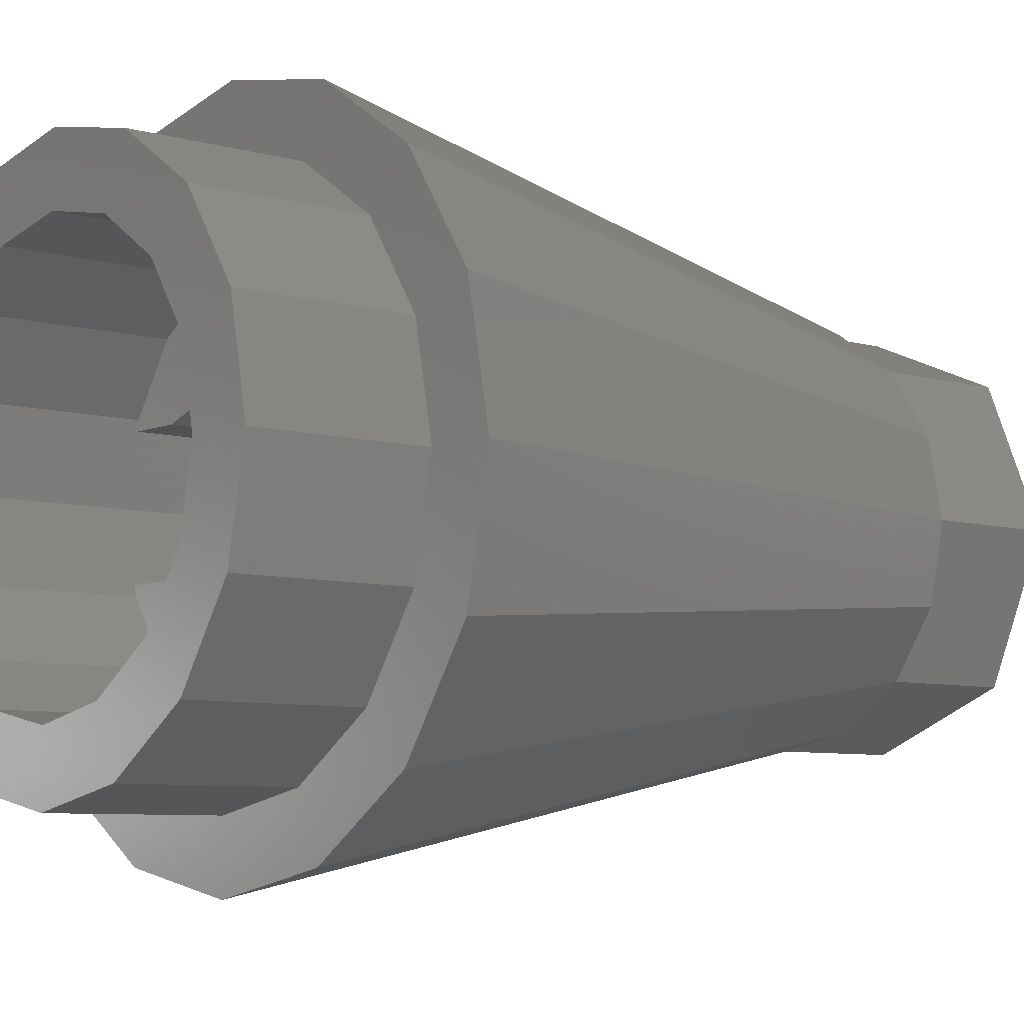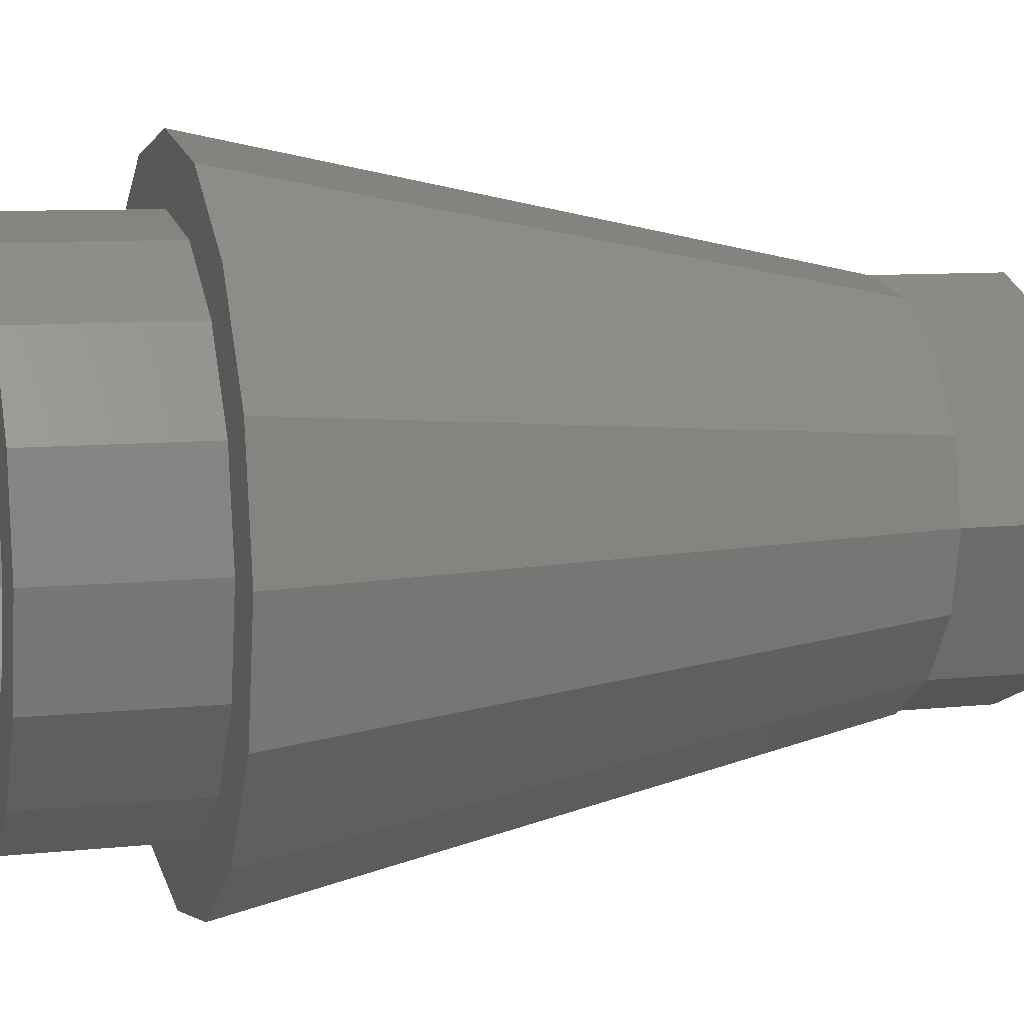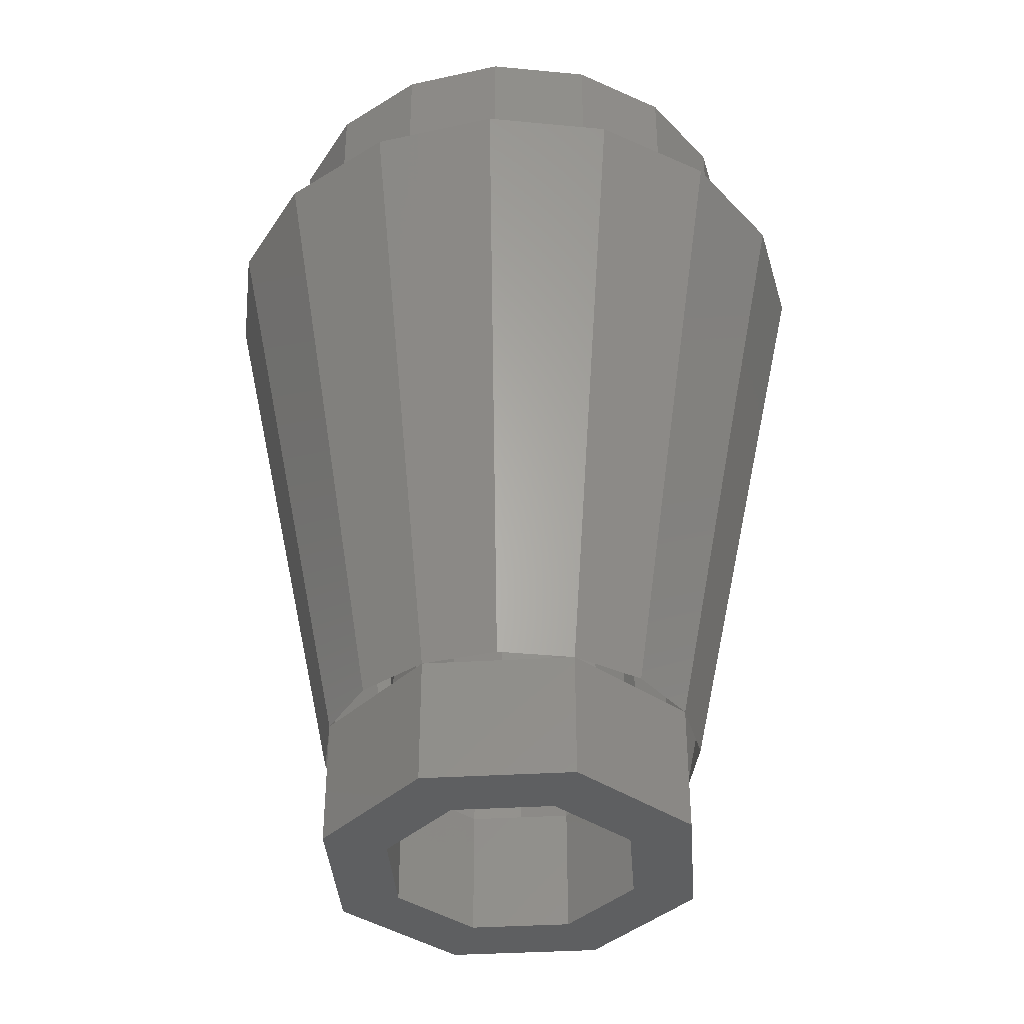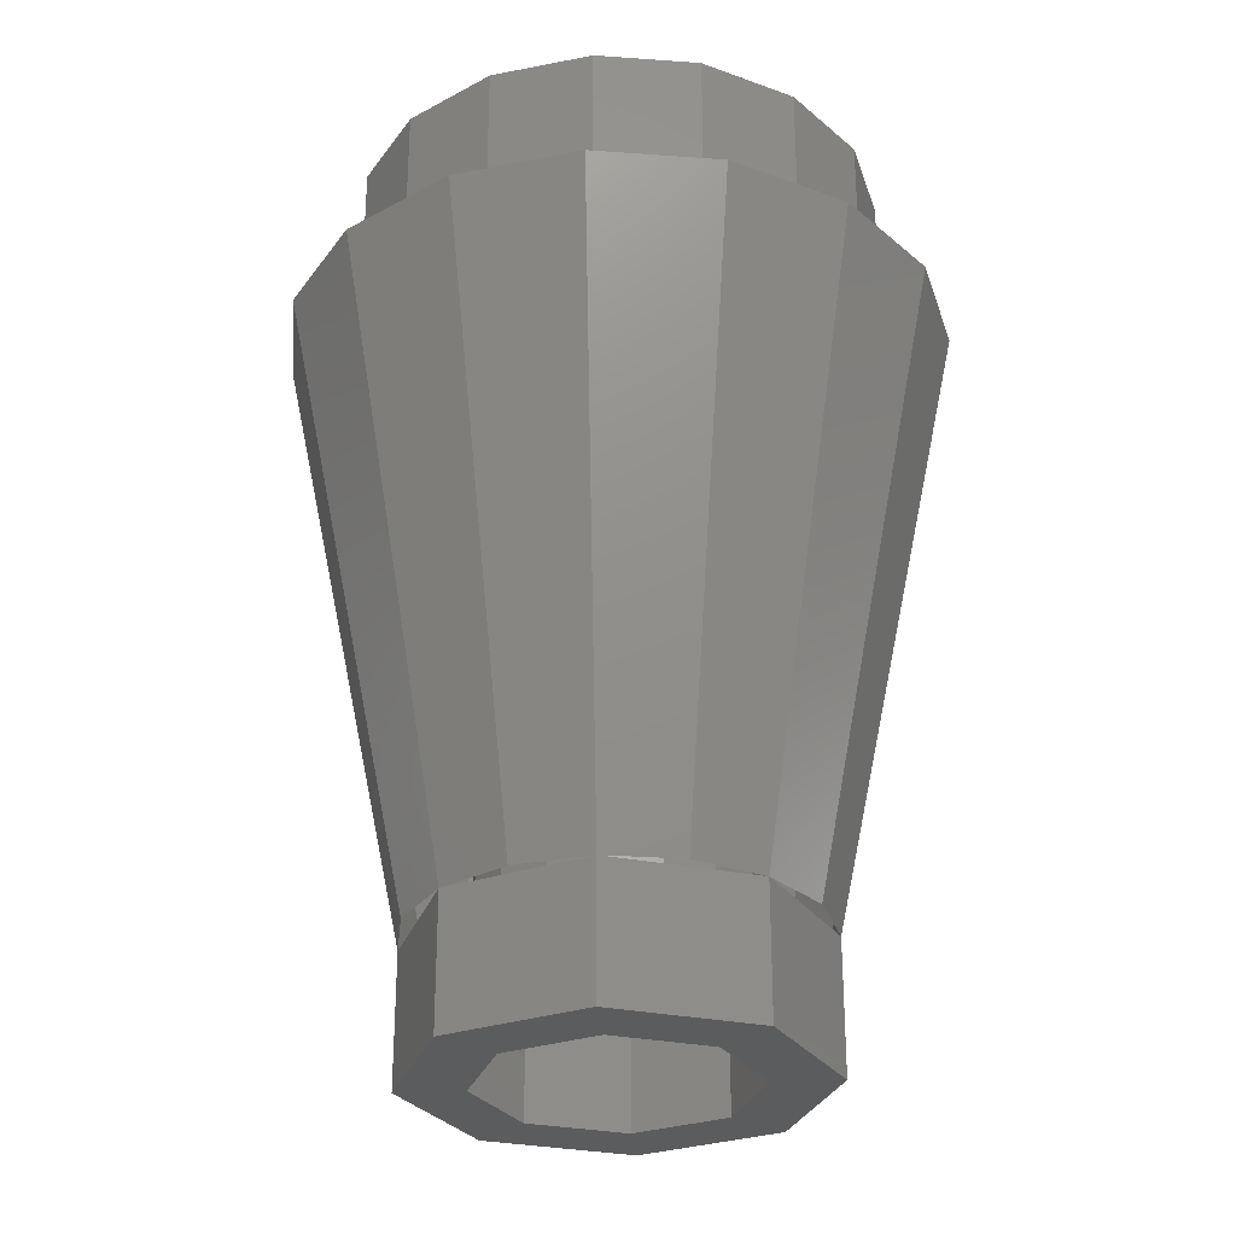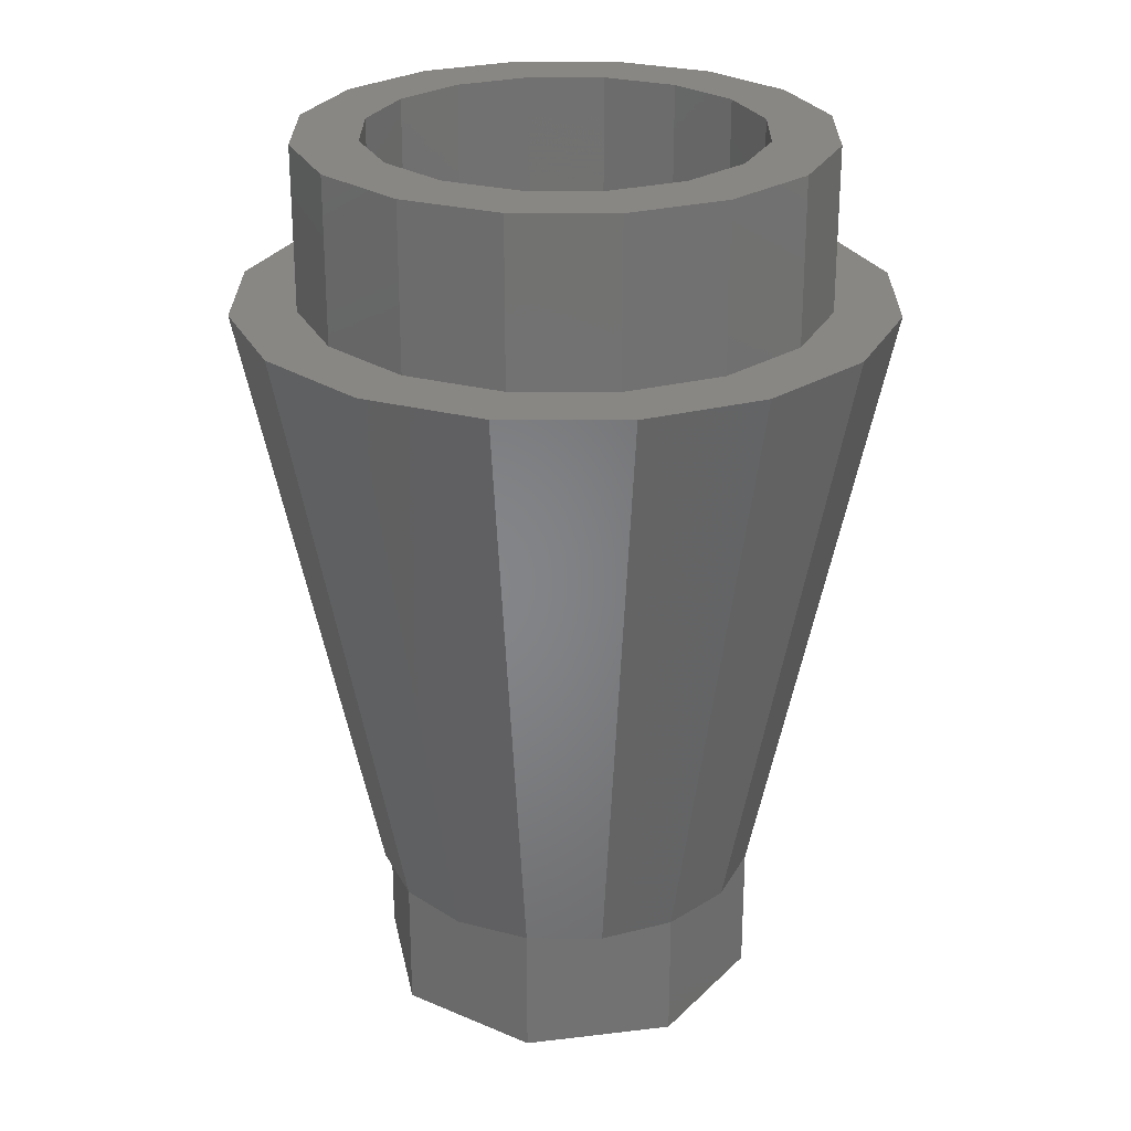
<metadata>
{"format":"stl","ext":"stl","renderer":"f3d","projection":"perspective","resolution":1024,"background":"white","views":[{"elev":-6.9,"azim":-129.9,"up":"+Z"},{"elev":8.3,"azim":-106.9,"up":"+Z"},{"elev":-38.2,"azim":-18.2,"up":"+Y"},{"elev":-28.6,"azim":50.1,"up":"+Y"},{"elev":25.9,"azim":-33.4,"up":"+Y"}]}
</metadata>
<code>
# stl→obj: 258 verts, 432 faces
v 0.2217 0.48 0.09184
v 0.09184 0.48 0.2217
v 0.1 0.48 0.1
v -0.1 0.48 0.1
v -0.09184 0.48 0.2217
v -0.2217 0.48 0.09184
v -0.2217 0.48 -0.09184
v -0.09184 0.48 -0.2217
v -0.1 0.48 -0.1
v 0.09184 0.48 -0.2217
v 0.2217 0.48 -0.09184
v 0.1 0.48 -0.1
v 0.1697 0.48 0.1697
v -0.1697 0.48 0.1697
v -0.1697 0.48 -0.1697
v 0.1697 0.48 -0.1697
v 0.2217 0.72 -0.09184
v 0.09184 0.72 -0.2217
v 0.1 0.72 -0.1
v -0.1 0.72 -0.1
v -0.09184 0.72 -0.2217
v -0.2217 0.72 -0.09184
v -0.2217 0.72 0.09184
v -0.09184 0.72 0.2217
v -0.1 0.72 0.1
v 0.09184 0.72 0.2217
v 0.2217 0.72 0.09184
v 0.1 0.72 0.1
v 0.1697 0.72 -0.1697
v -0.1697 0.72 -0.1697
v -0.1697 0.72 0.1697
v 0.1697 0.72 0.1697
v 0.24 0.96 0
v 0.32 0.96 0
v 0.2956 0.96 -0.1225
v 0.2217 0.96 -0.09184
v 0.2263 0.96 -0.2263
v 0.1697 0.96 -0.1697
v 0.1225 0.96 -0.2956
v 0.09184 0.96 -0.2217
v 0 0.96 -0.32
v 0 0.96 -0.24
v -0.1225 0.96 -0.2956
v -0.09184 0.96 -0.2217
v -0.2263 0.96 -0.2263
v -0.1697 0.96 -0.1697
v -0.2956 0.96 -0.1225
v -0.2217 0.96 -0.09184
v -0.32 0.96 -0
v -0.24 0.96 -0
v -0.2956 0.96 0.1225
v -0.2217 0.96 0.09184
v -0.2263 0.96 0.2263
v -0.1697 0.96 0.1697
v -0.1225 0.96 0.2956
v -0.09184 0.96 0.2217
v -0 0.96 0.32
v -0 0.96 0.24
v 0.1225 0.96 0.2956
v 0.09184 0.96 0.2217
v 0.2263 0.96 0.2263
v 0.1697 0.96 0.1697
v 0.2956 0.96 0.1225
v 0.2217 0.96 0.09184
v 0.32 0.76 0
v 0.2956 0.76 0.1225
v 0.2263 0.76 0.2263
v 0.1225 0.76 0.2956
v -0 0.76 0.32
v -0.1225 0.76 0.2956
v -0.2263 0.76 0.2263
v -0.2956 0.76 0.1225
v -0.32 0.76 -0
v -0.2956 0.76 -0.1225
v -0.2263 0.76 -0.2263
v -0.1225 0.76 -0.2956
v 0 0.76 -0.32
v 0.1225 0.76 -0.2956
v 0.2263 0.76 -0.2263
v 0.2956 0.76 -0.1225
v -0.24 0.96 0
v -0.24 0.76 0
v -0.2217 0.76 -0.09184
v -0.1697 0.76 -0.1697
v -0.09184 0.76 -0.2217
v -0 0.76 -0.24
v -0 0.96 -0.24
v 0.09184 0.76 -0.2217
v 0.1697 0.76 -0.1697
v 0.2217 0.76 -0.09184
v 0.24 0.76 -0
v 0.24 0.96 -0
v 0.2217 0.76 0.09184
v 0.1697 0.76 0.1697
v 0.09184 0.76 0.2217
v 0 0.76 0.24
v 0 0.96 0.24
v -0.09184 0.76 0.2217
v -0.1697 0.76 0.1697
v -0.2217 0.76 0.09184
v 0.24 0.72 0
v 0.24 0.76 0
v 0 0.76 -0.24
v 0 0.72 -0.24
v -0.24 0.76 -0
v -0.24 0.72 -0
v -0 0.76 0.24
v -0 0.72 0.24
v 0.16 0.48 0.08
v 0.2241 0.48 0.08
v 0.08 0.48 0.16
v 0.08 0.48 0.2241
v -0.08 0.48 0.16
v -0.08 0.48 0.2241
v -0.2241 0.48 0.08
v -0.16 0.48 0.08
v -0.16 0.48 -0.08
v -0.2241 0.48 -0.08
v -0.08 0.48 -0.2241
v -0.08 0.48 -0.16
v 0.08 0.48 -0.2241
v 0.08 0.48 -0.16
v 0.16 0.48 -0.08
v 0.2241 0.48 -0.08
v 0.16 0.72 -0.08
v 0.2241 0.72 -0.08
v 0.08 0.72 -0.16
v 0.08 0.72 -0.2241
v -0.08 0.72 -0.16
v -0.08 0.72 -0.2241
v -0.2241 0.72 -0.08
v -0.16 0.72 -0.08
v -0.16 0.72 0.08
v -0.2241 0.72 0.08
v -0.08 0.72 0.2241
v -0.08 0.72 0.16
v 0.08 0.72 0.2241
v 0.08 0.72 0.16
v 0.16 0.72 0.08
v 0.2241 0.72 0.08
v 0.24 0.48 0
v 0 0.48 0.24
v 0 0.72 0.24
v -0.24 0.48 0
v -0.24 0.72 0
v 0 0.48 -0.24
v 0.16 0 0
v 0.16 0.48 0
v 0.1478 0.48 -0.06123
v 0.1478 0 -0.06123
v 0.1131 0.48 -0.1131
v 0.1131 0 -0.1131
v 0.06123 0.48 -0.1478
v 0.06123 0 -0.1478
v 0 0.48 -0.16
v 0 0 -0.16
v -0.06123 0.48 -0.1478
v -0.06123 0 -0.1478
v -0.1131 0.48 -0.1131
v -0.1131 0 -0.1131
v -0.1478 0.48 -0.06123
v -0.1478 0 -0.06123
v -0.16 0.48 -0
v -0.16 0 -0
v -0.1478 0.48 0.06123
v -0.1478 0 0.06123
v -0.1131 0.48 0.1131
v -0.1131 0 0.1131
v -0.06123 0.48 0.1478
v -0.06123 0 0.1478
v -0 0.48 0.16
v -0 0 0.16
v 0.06123 0.48 0.1478
v 0.06123 0 0.1478
v 0.1131 0.48 0.1131
v 0.1131 0 0.1131
v 0.1478 0.48 0.06123
v 0.1478 0 0.06123
v 0.16 -0.16 0
v 0.1131 -0.16 0.1131
v -0 -0.16 0.16
v -0.1131 -0.16 0.1131
v -0.16 -0.16 -0
v -0.1131 -0.16 -0.1131
v 0 -0.16 -0.16
v 0.1131 -0.16 -0.1131
v 0.24 -0.16 0
v 0.24 0 0
v 0.1697 0 0.1697
v 0.1697 -0.16 0.1697
v -0 0 0.24
v -0 -0.16 0.24
v -0.1697 0 0.1697
v -0.1697 -0.16 0.1697
v -0.24 0 -0
v -0.24 -0.16 -0
v -0.1697 0 -0.1697
v -0.1697 -0.16 -0.1697
v 0 0 -0.24
v 0 -0.16 -0.24
v 0.1697 0 -0.1697
v 0.1697 -0.16 -0.1697
v -0.32 0.76 0
v -0.4 0.76 0
v -0.3696 0.76 0.1531
v -0.2828 0.76 0.2828
v -0.1531 0.76 0.3696
v 0 0.76 0.4
v 0 0.76 0.32
v 0.1531 0.76 0.3696
v 0.2828 0.76 0.2828
v 0.3696 0.76 0.1531
v 0.4 0.76 -0
v 0.32 0.76 -0
v 0.3696 0.76 -0.1531
v 0.2828 0.76 -0.2828
v 0.1531 0.76 -0.3696
v -0 0.76 -0.4
v -0 0.76 -0.32
v -0.1531 0.76 -0.3696
v -0.2828 0.76 -0.2828
v -0.3696 0.76 -0.1531
v -0.16 0.48 0
v 0 0.48 0.16
v 0.24 0.48 -0
v 0.16 0.48 -0
v -0 0.48 -0.24
v -0 0.48 -0.16
v -0.32 0.38 0
v -0.24 0 0
v -0.2217 0 0.09184
v -0.2956 0.38 0.1225
v -0.2263 0.38 0.2263
v -0.09184 0 0.2217
v -0.1225 0.38 0.2956
v 0 0 0.24
v 0 0.38 0.32
v 0.09184 0 0.2217
v 0.1225 0.38 0.2956
v 0.2263 0.38 0.2263
v 0.2217 0 0.09184
v 0.2956 0.38 0.1225
v 0.24 0 -0
v 0.32 0.38 -0
v 0.2217 0 -0.09184
v 0.2956 0.38 -0.1225
v 0.2263 0.38 -0.2263
v 0.09184 0 -0.2217
v 0.1225 0.38 -0.2956
v -0 0 -0.24
v -0 0.38 -0.32
v -0.09184 0 -0.2217
v -0.1225 0.38 -0.2956
v -0.2263 0.38 -0.2263
v -0.2217 0 -0.09184
v -0.2956 0.38 -0.1225
v 0 0.76 -0.4
v 0 0.38 -0.32
f 1 2 3
f 4 5 6
f 7 8 9
f 10 11 12
f 1 13 2
f 5 14 6
f 7 15 8
f 10 16 11
f 17 18 19
f 20 21 22
f 23 24 25
f 26 27 28
f 17 29 18
f 21 30 22
f 23 31 24
f 26 32 27
f 33 34 35
f 33 35 36
f 36 35 37
f 36 37 38
f 38 37 39
f 38 39 40
f 40 39 41
f 40 41 42
f 42 41 43
f 42 43 44
f 44 43 45
f 44 45 46
f 46 45 47
f 46 47 48
f 48 47 49
f 48 49 50
f 50 49 51
f 50 51 52
f 52 51 53
f 52 53 54
f 54 53 55
f 54 55 56
f 56 55 57
f 56 57 58
f 58 57 59
f 58 59 60
f 60 59 61
f 60 61 62
f 62 61 63
f 62 63 64
f 64 63 34
f 64 34 33
f 65 34 63
f 65 63 66
f 66 63 61
f 66 61 67
f 67 61 59
f 67 59 68
f 68 59 57
f 68 57 69
f 69 57 55
f 69 55 70
f 70 55 53
f 70 53 71
f 71 53 51
f 71 51 72
f 72 51 49
f 72 49 73
f 73 49 47
f 73 47 74
f 74 47 45
f 74 45 75
f 75 45 43
f 75 43 76
f 76 43 41
f 76 41 77
f 77 41 39
f 77 39 78
f 78 39 37
f 78 37 79
f 79 37 35
f 79 35 80
f 80 35 34
f 80 34 65
f 81 82 83
f 81 83 48
f 48 83 84
f 48 84 46
f 46 84 85
f 46 85 44
f 44 85 86
f 44 86 87
f 87 86 88
f 87 88 40
f 40 88 89
f 40 89 38
f 38 89 90
f 38 90 36
f 36 90 91
f 36 91 92
f 92 91 93
f 92 93 64
f 64 93 94
f 64 94 62
f 62 94 95
f 62 95 60
f 60 95 96
f 60 96 97
f 97 96 98
f 97 98 56
f 56 98 99
f 56 99 54
f 54 99 100
f 54 100 52
f 52 100 82
f 52 82 81
f 101 102 90
f 101 90 17
f 17 90 89
f 17 89 29
f 29 89 88
f 29 88 18
f 18 88 103
f 18 103 104
f 104 103 85
f 104 85 21
f 21 85 84
f 21 84 30
f 30 84 83
f 30 83 22
f 22 83 105
f 22 105 106
f 106 105 100
f 106 100 23
f 23 100 99
f 23 99 31
f 31 99 98
f 31 98 24
f 24 98 107
f 24 107 108
f 108 107 95
f 108 95 26
f 26 95 94
f 26 94 32
f 32 94 93
f 32 93 27
f 27 93 102
f 27 102 101
f 3 109 110
f 3 110 1
f 111 3 2
f 111 2 112
f 4 113 114
f 4 114 5
f 115 116 4
f 115 4 6
f 117 118 7
f 117 7 9
f 8 119 120
f 8 120 9
f 121 10 12
f 121 12 122
f 123 12 11
f 123 11 124
f 19 125 126
f 19 126 17
f 127 19 18
f 127 18 128
f 20 129 130
f 20 130 21
f 131 132 20
f 131 20 22
f 133 134 23
f 133 23 25
f 24 135 136
f 24 136 25
f 137 26 28
f 137 28 138
f 139 28 27
f 139 27 140
f 101 141 110
f 101 110 140
f 139 140 110
f 139 110 109
f 139 109 3
f 139 3 28
f 28 3 111
f 28 111 138
f 138 111 112
f 138 112 137
f 112 142 143
f 112 143 137
f 143 142 114
f 143 114 135
f 136 135 114
f 136 114 113
f 136 113 4
f 136 4 25
f 25 4 116
f 25 116 133
f 133 116 115
f 133 115 134
f 134 115 144
f 134 144 145
f 145 144 118
f 145 118 131
f 131 118 117
f 131 117 132
f 132 117 9
f 132 9 20
f 20 9 120
f 20 120 129
f 129 120 119
f 129 119 130
f 119 146 104
f 119 104 130
f 104 146 121
f 104 121 128
f 128 121 122
f 128 122 127
f 127 122 12
f 127 12 19
f 19 12 123
f 19 123 125
f 125 123 124
f 125 124 126
f 126 124 141
f 126 141 101
f 147 148 149
f 147 149 150
f 150 149 151
f 150 151 152
f 152 151 153
f 152 153 154
f 154 153 155
f 154 155 156
f 156 155 157
f 156 157 158
f 158 157 159
f 158 159 160
f 160 159 161
f 160 161 162
f 162 161 163
f 162 163 164
f 164 163 165
f 164 165 166
f 166 165 167
f 166 167 168
f 168 167 169
f 168 169 170
f 170 169 171
f 170 171 172
f 172 171 173
f 172 173 174
f 174 173 175
f 174 175 176
f 176 175 177
f 176 177 178
f 178 177 148
f 178 148 147
f 147 179 180
f 147 180 176
f 176 180 181
f 176 181 172
f 172 181 182
f 172 182 168
f 168 182 183
f 168 183 164
f 164 183 184
f 164 184 160
f 160 184 185
f 160 185 156
f 156 185 186
f 156 186 152
f 152 186 179
f 152 179 147
f 187 188 189
f 187 189 190
f 190 189 191
f 190 191 192
f 192 191 193
f 192 193 194
f 194 193 195
f 194 195 196
f 196 195 197
f 196 197 198
f 198 197 199
f 198 199 200
f 200 199 201
f 200 201 202
f 202 201 188
f 202 188 187
f 179 187 190
f 179 190 180
f 180 190 192
f 180 192 181
f 181 192 194
f 181 194 182
f 182 194 196
f 182 196 183
f 183 196 198
f 183 198 184
f 184 198 200
f 184 200 185
f 185 200 202
f 185 202 186
f 186 202 187
f 186 187 179
f 203 204 205
f 203 205 72
f 72 205 206
f 72 206 71
f 71 206 207
f 71 207 70
f 70 207 208
f 70 208 209
f 209 208 210
f 209 210 68
f 68 210 211
f 68 211 67
f 67 211 212
f 67 212 66
f 66 212 213
f 66 213 214
f 214 213 215
f 214 215 80
f 80 215 216
f 80 216 79
f 79 216 217
f 79 217 78
f 78 217 218
f 78 218 219
f 219 218 220
f 219 220 76
f 76 220 221
f 76 221 75
f 75 221 222
f 75 222 74
f 74 222 204
f 74 204 203
f 223 144 6
f 223 6 165
f 165 6 14
f 165 14 167
f 167 14 5
f 167 5 169
f 169 5 142
f 169 142 224
f 224 142 2
f 224 2 173
f 173 2 13
f 173 13 175
f 175 13 1
f 175 1 177
f 177 1 225
f 177 225 226
f 226 225 11
f 226 11 149
f 149 11 16
f 149 16 151
f 151 16 10
f 151 10 153
f 153 10 227
f 153 227 228
f 228 227 8
f 228 8 157
f 157 8 15
f 157 15 159
f 159 15 7
f 159 7 161
f 161 7 144
f 161 144 223
f 229 230 231
f 229 231 232
f 232 231 193
f 232 193 233
f 233 193 234
f 233 234 235
f 235 234 236
f 235 236 237
f 237 236 238
f 237 238 239
f 239 238 189
f 239 189 240
f 240 189 241
f 240 241 242
f 242 241 243
f 242 243 244
f 244 243 245
f 244 245 246
f 246 245 201
f 246 201 247
f 247 201 248
f 247 248 249
f 249 248 250
f 249 250 251
f 251 250 252
f 251 252 253
f 253 252 197
f 253 197 254
f 254 197 255
f 254 255 256
f 256 255 230
f 256 230 229
f 257 258 253
f 257 253 220
f 220 253 254
f 220 254 221
f 221 254 256
f 221 256 222
f 222 256 229
f 222 229 204
f 204 229 232
f 204 232 205
f 205 232 233
f 205 233 206
f 206 233 235
f 206 235 207
f 207 235 237
f 207 237 208
f 208 237 239
f 208 239 210
f 210 239 240
f 210 240 211
f 211 240 242
f 211 242 212
f 212 242 244
f 212 244 213
f 213 244 246
f 213 246 215
f 215 246 247
f 215 247 216
f 216 247 249
f 216 249 217
f 217 249 251
f 217 251 218

</code>
